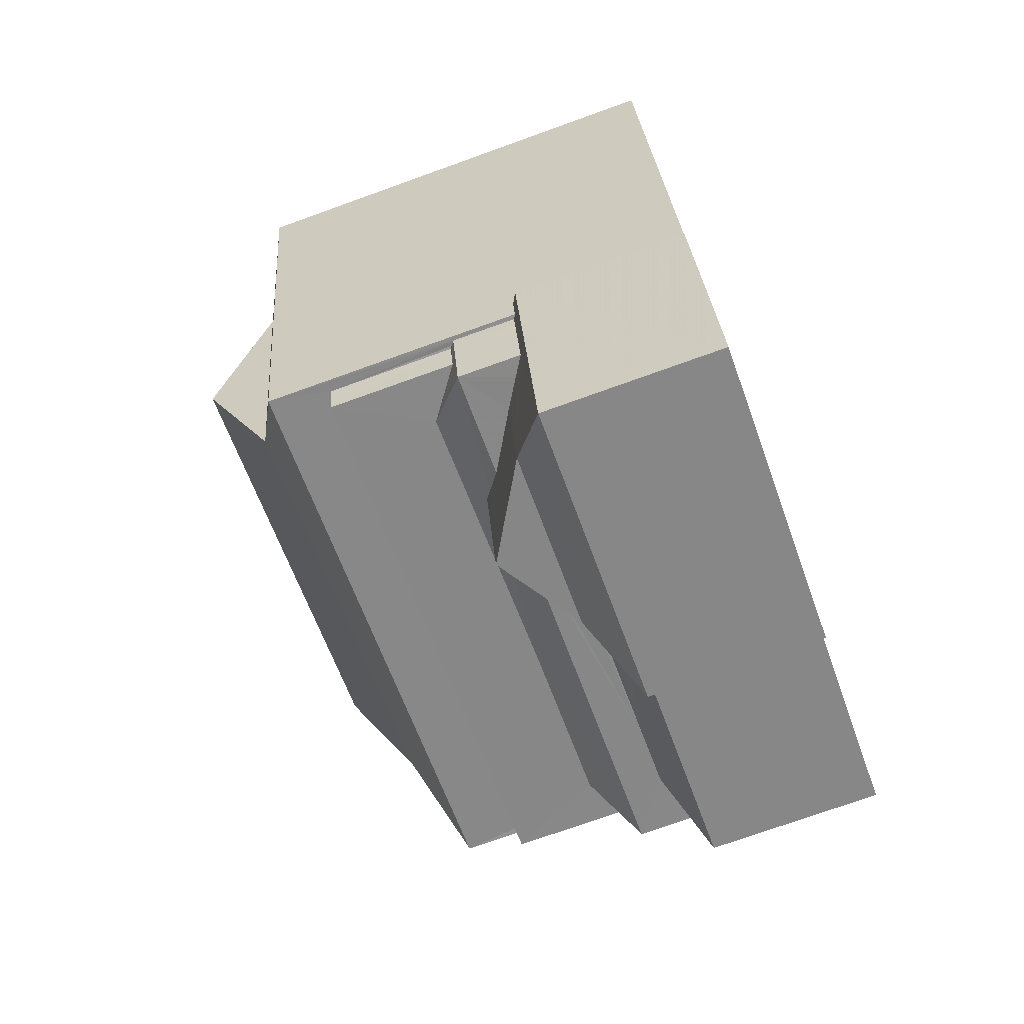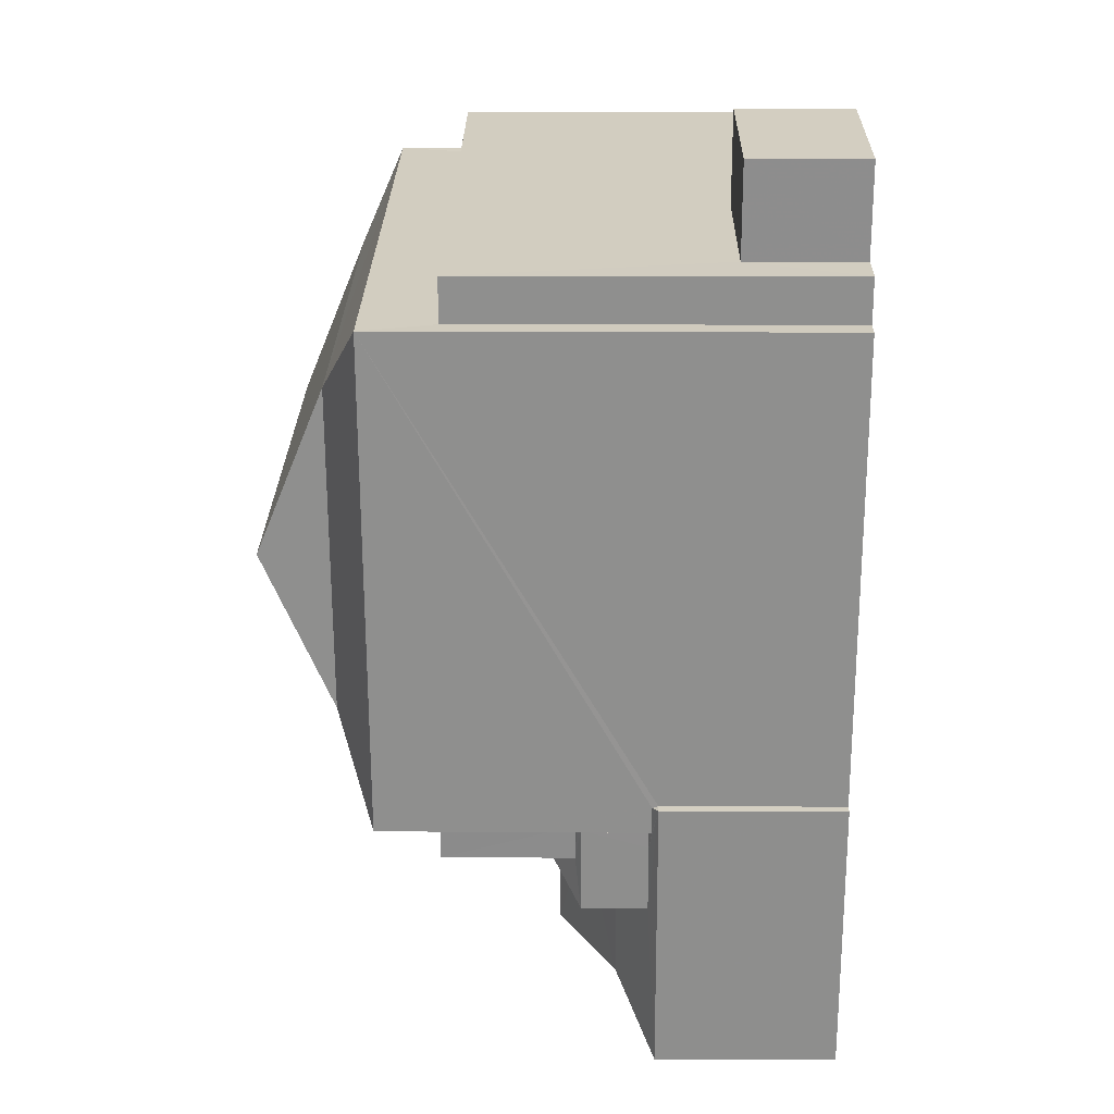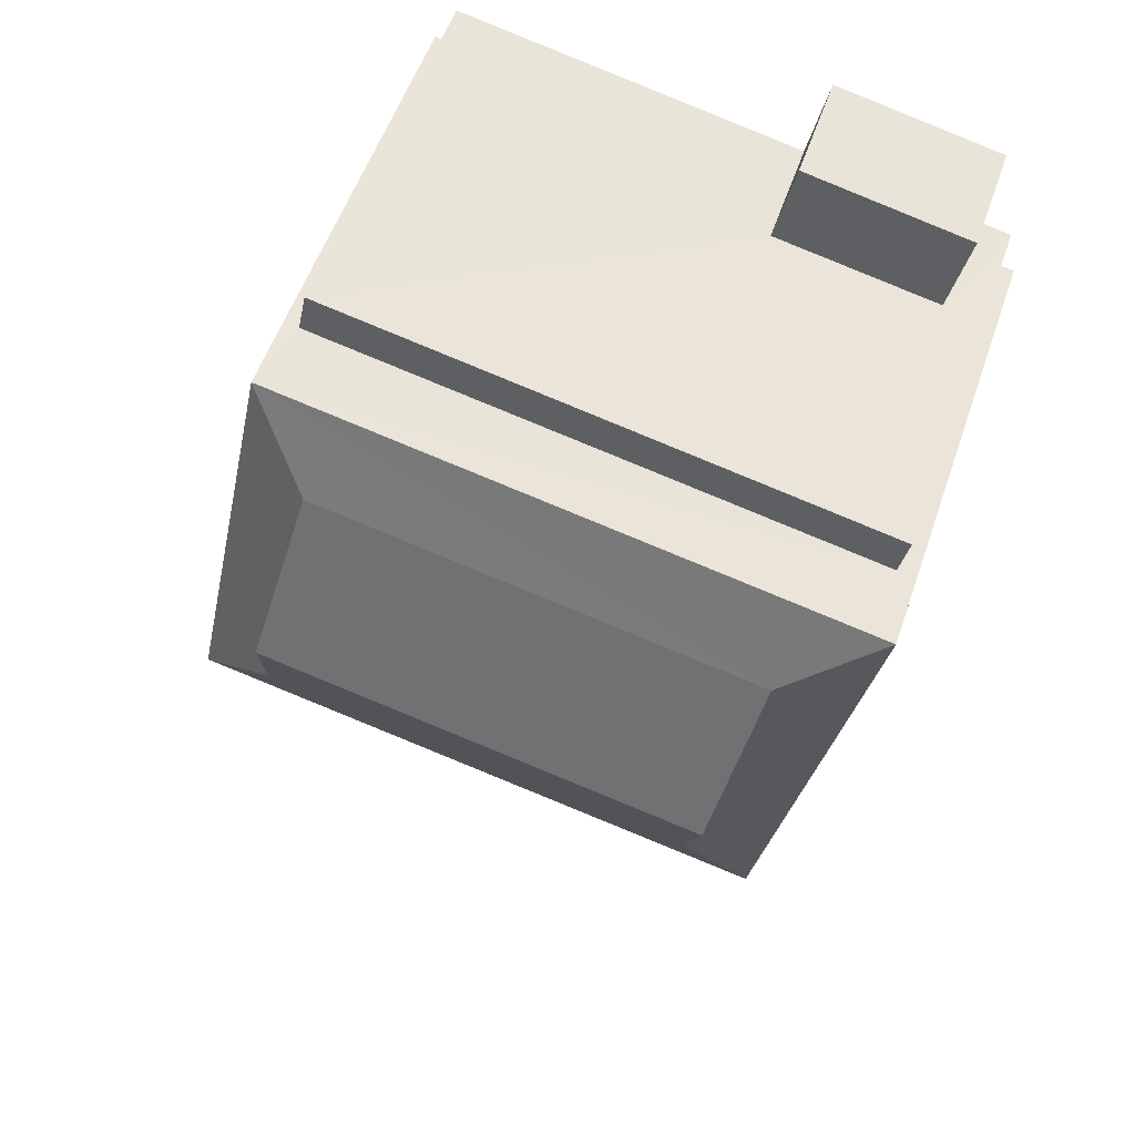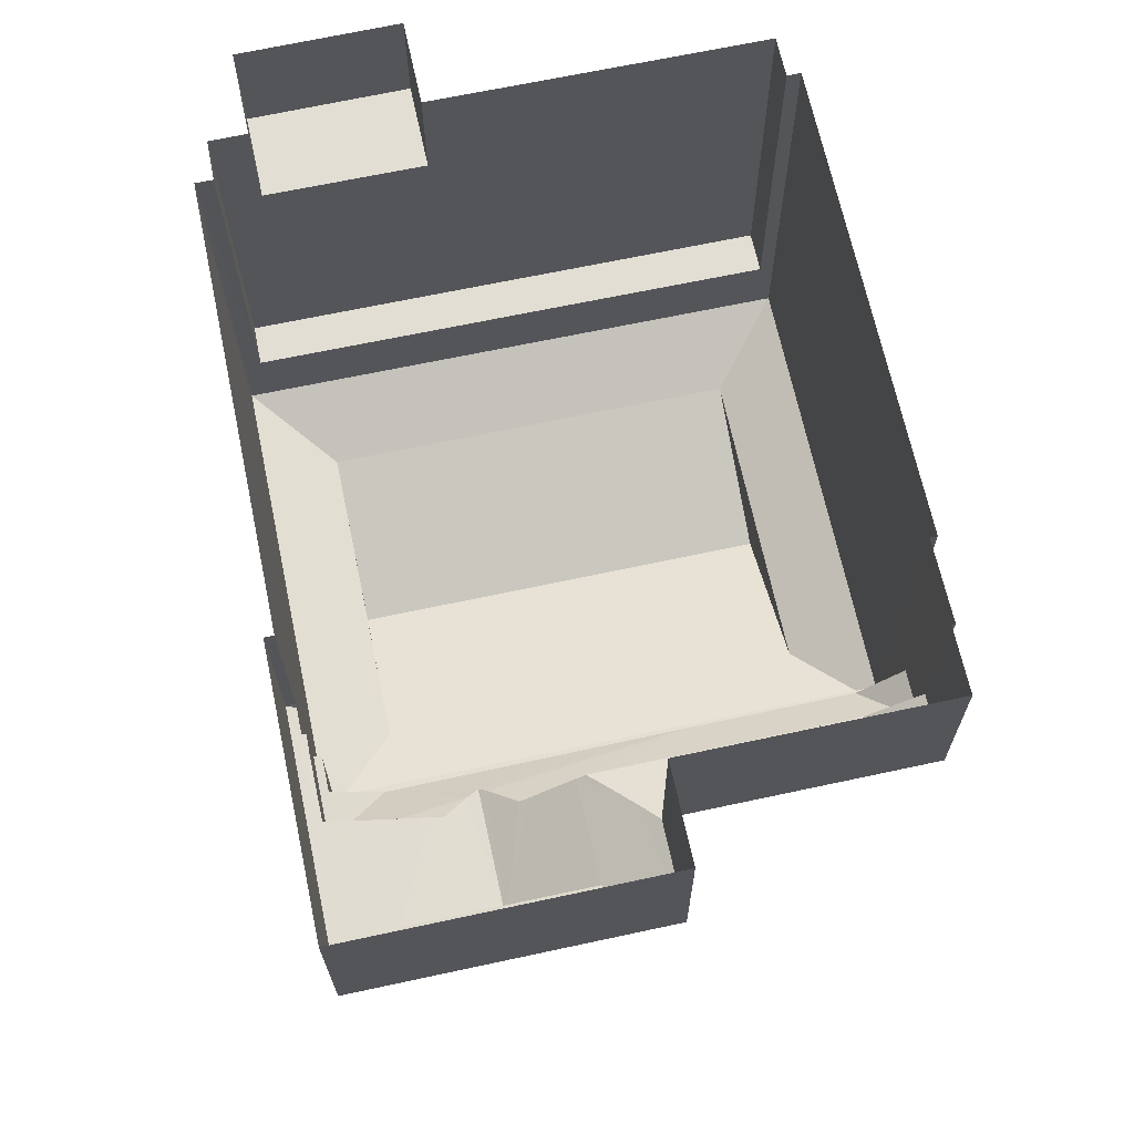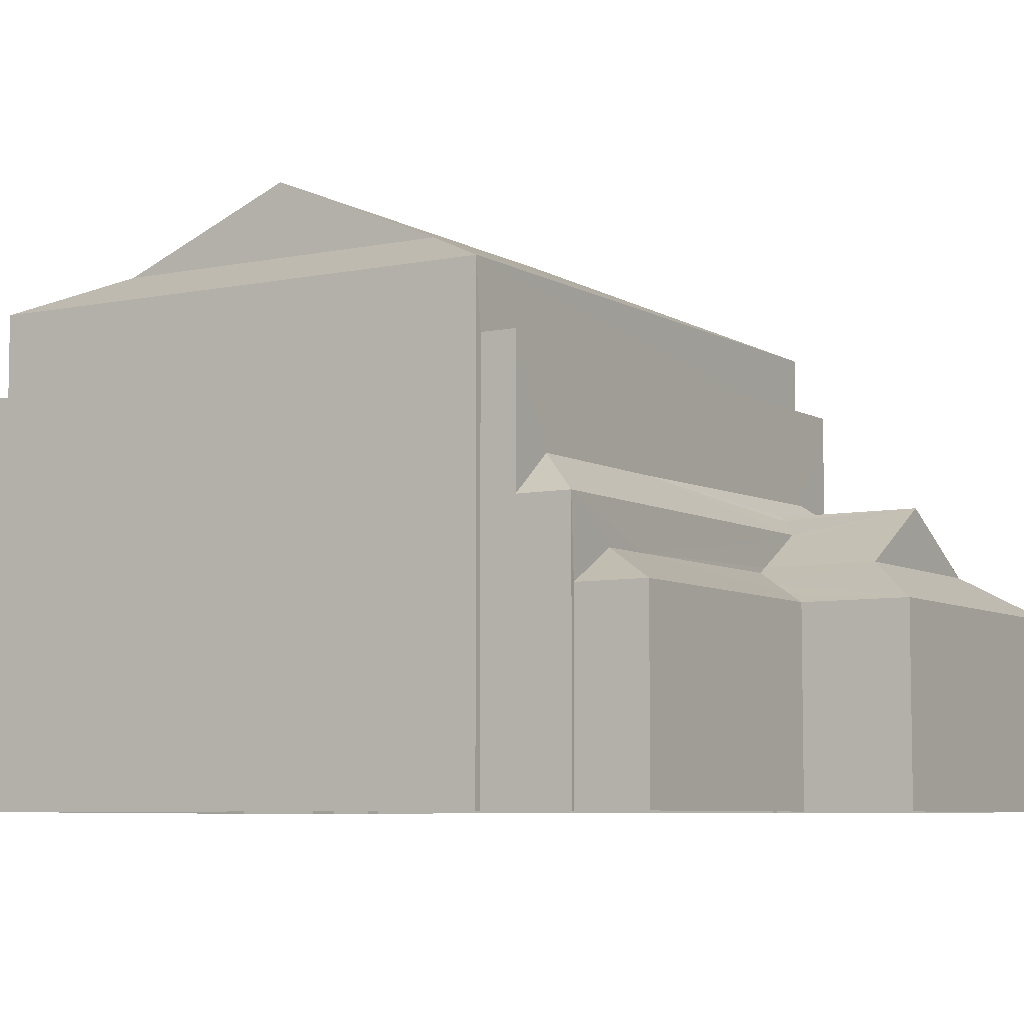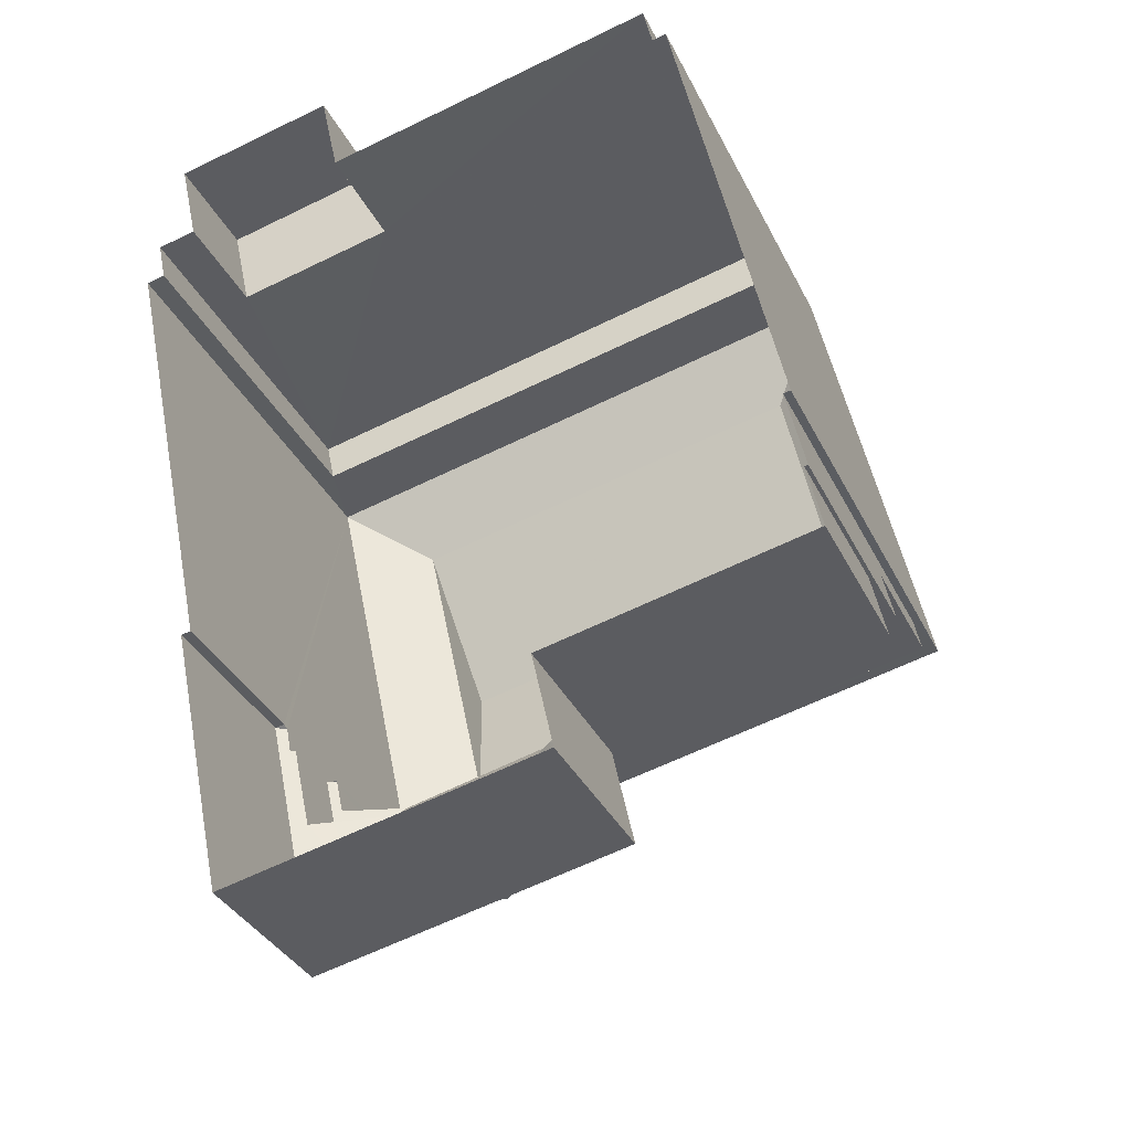
<metadata>
{"format":"obj","ext":"obj","renderer":"f3d","projection":"perspective","resolution":1024,"background":"white","views":[{"elev":-73.6,"azim":109.8,"up":"+Y"},{"elev":12.8,"azim":90.8,"up":"+Y"},{"elev":55.1,"azim":18.8,"up":"+Y"},{"elev":-22.8,"azim":-179.8,"up":"+Y"},{"elev":-6.6,"azim":-70.4,"up":"+Z"},{"elev":-35.2,"azim":-156.6,"up":"+Y"}]}
</metadata>
<code>
v -8.816e+04 -9.908e+04 9.21
v -8.817e+04 -9.908e+04 9.21
v -8.817e+04 -9.908e+04 9.21
v -8.816e+04 -9.908e+04 9.21
v -8.816e+04 -9.908e+04 9.21
v -8.817e+04 -9.908e+04 9.21
v -8.816e+04 -9.907e+04 9.21
v -8.817e+04 -9.908e+04 9.21
v -8.815e+04 -9.908e+04 9.211
v -8.815e+04 -9.908e+04 9.211
v -8.817e+04 -9.908e+04 9.21
v -8.816e+04 -9.907e+04 9.21
v -8.816e+04 -9.907e+04 9.21
v -8.816e+04 -9.907e+04 9.211
v -8.815e+04 -9.907e+04 9.211
v -8.815e+04 -9.907e+04 9.211
v -8.816e+04 -9.907e+04 9.211
v -8.815e+04 -9.907e+04 9.211
v -8.815e+04 -9.907e+04 9.211
v -8.815e+04 -9.907e+04 9.211
v -8.815e+04 -9.907e+04 11.31
v -8.815e+04 -9.907e+04 11.31
v -8.816e+04 -9.907e+04 11.31
v -8.816e+04 -9.907e+04 11.31
v -8.815e+04 -9.907e+04 16.2
v -8.815e+04 -9.907e+04 16.2
v -8.816e+04 -9.907e+04 16.2
v -8.816e+04 -9.907e+04 16.2
v -8.816e+04 -9.907e+04 17.54
v -8.815e+04 -9.907e+04 18.26
v -8.815e+04 -9.907e+04 17.54
v -8.816e+04 -9.907e+04 18.26
v -8.816e+04 -9.908e+04 18.26
v -8.815e+04 -9.908e+04 17.54
v -8.816e+04 -9.908e+04 18.26
v -8.817e+04 -9.908e+04 17.54
v -8.817e+04 -9.908e+04 12.53
v -8.816e+04 -9.908e+04 12.53
v -8.816e+04 -9.908e+04 13.13
v -8.816e+04 -9.908e+04 13.13
v -8.816e+04 -9.908e+04 12.71
v -8.816e+04 -9.908e+04 12.91
v -8.816e+04 -9.908e+04 13.15
v -8.817e+04 -9.908e+04 12.53
v -8.815e+04 -9.908e+04 12.53
v -8.815e+04 -9.908e+04 12.64
v -8.815e+04 -9.908e+04 12.53
v -8.816e+04 -9.908e+04 13.25
v -8.816e+04 -9.908e+04 12.53
v -8.816e+04 -9.908e+04 12.69
v -8.816e+04 -9.908e+04 12.91
v -8.815e+04 -9.908e+04 12.69
v -8.816e+04 -9.908e+04 13.25
v -8.815e+04 -9.908e+04 12.64
v -8.815e+04 -9.908e+04 12.69
v -8.816e+04 -9.908e+04 13.25
v -8.816e+04 -9.908e+04 12.53
v -8.816e+04 -9.908e+04 13.25
v -8.816e+04 -9.908e+04 13.79
v -8.816e+04 -9.908e+04 14.29
v -8.816e+04 -9.908e+04 14.29
v -8.816e+04 -9.908e+04 14.2
v -8.816e+04 -9.908e+04 13.89
v -8.816e+04 -9.908e+04 13.89
v -8.816e+04 -9.908e+04 13.75
v -8.816e+04 -9.908e+04 14.16
v -8.816e+04 -9.908e+04 13.89
v -8.816e+04 -9.908e+04 14.68
v -8.816e+04 -9.908e+04 14.6
v -8.816e+04 -9.908e+04 14.6
v -8.817e+04 -9.908e+04 13.89
v -8.815e+04 -9.908e+04 13.96
v -8.816e+04 -9.908e+04 13.99
v -8.815e+04 -9.908e+04 13.89
v -8.815e+04 -9.908e+04 13.99
v -8.815e+04 -9.908e+04 13.96
v -8.817e+04 -9.908e+04 13.89
v -8.817e+04 -9.908e+04 16.38
v -8.817e+04 -9.908e+04 16.38
v -8.816e+04 -9.908e+04 16.38
v -8.815e+04 -9.908e+04 16.38
v -8.816e+04 -9.907e+04 19.54
v -8.816e+04 -9.907e+04 19.54
f 1 2 3
f 4 1 5
f 6 7 8
f 9 10 5
f 11 8 3
f 12 13 14
f 8 7 12
f 15 16 9
f 17 18 19
f 14 17 19
f 19 20 15
f 8 1 3
f 9 5 1
f 8 12 14
f 14 15 9
f 14 19 15
f 8 9 1
f 8 14 9
f 21 22 23
f 24 21 23
f 25 26 27
f 28 25 27
f 29 30 31
f 32 30 29
f 30 33 31
f 31 33 34
f 34 35 36
f 33 35 34
f 35 32 36
f 36 32 29
f 37 38 39
f 37 39 40
f 38 41 39
f 39 41 42
f 43 39 42
f 44 37 40
f 45 46 47
f 48 49 50
f 49 47 50
f 50 51 48
f 47 52 50
f 51 53 48
f 46 54 47
f 54 52 47
f 55 52 54
f 49 56 57
f 48 56 49
f 43 42 58
f 58 42 56
f 42 57 56
f 41 57 42
f 41 38 57
f 56 59 58
f 59 56 60
f 60 61 62
f 59 60 63
f 63 60 62
f 64 60 65
f 61 60 66
f 66 60 64
f 65 60 48
f 53 65 48
f 66 64 67
f 67 68 66
f 61 69 62
f 66 68 61
f 68 69 61
f 70 71 69
f 71 63 69
f 63 62 69
f 72 73 74
f 74 73 67
f 75 73 72
f 67 73 68
f 76 75 72
f 70 77 71
f 78 79 80
f 81 78 80
f 32 82 30
f 83 82 32
f 82 83 33
f 33 83 35
f 19 18 22
f 21 19 22
f 14 23 17
f 14 24 23
f 23 18 17
f 23 22 18
f 13 24 14
f 21 20 19
f 27 24 13
f 26 21 24
f 21 26 20
f 26 24 27
f 15 20 26
f 25 15 26
f 28 27 13
f 12 28 13
f 25 16 15
f 16 25 31
f 12 7 28
f 29 31 25
f 7 29 28
f 29 25 28
f 46 34 54
f 46 31 34
f 31 45 16
f 16 45 9
f 46 45 31
f 55 54 74
f 8 78 6
f 54 34 74
f 6 78 36
f 81 34 36
f 78 81 36
f 76 72 81
f 72 74 81
f 74 34 81
f 7 36 29
f 7 6 36
f 1 37 2
f 1 38 37
f 44 2 37
f 44 3 2
f 1 4 57
f 38 1 57
f 47 49 5
f 10 47 5
f 57 4 5
f 49 57 5
f 45 47 10
f 9 45 10
f 60 56 48
f 3 44 11
f 11 44 71
f 39 63 71
f 59 63 39
f 58 59 39
f 43 58 39
f 40 39 71
f 44 40 71
f 11 77 8
f 8 77 78
f 11 71 77
f 78 77 79
f 50 52 67
f 67 52 74
f 52 55 74
f 67 51 50
f 65 67 64
f 65 53 67
f 53 51 67
f 73 75 80
f 80 75 81
f 75 76 81
f 77 70 79
f 79 69 80
f 68 73 80
f 69 68 80
f 70 69 79
f 83 32 35
f 82 33 30

</code>
